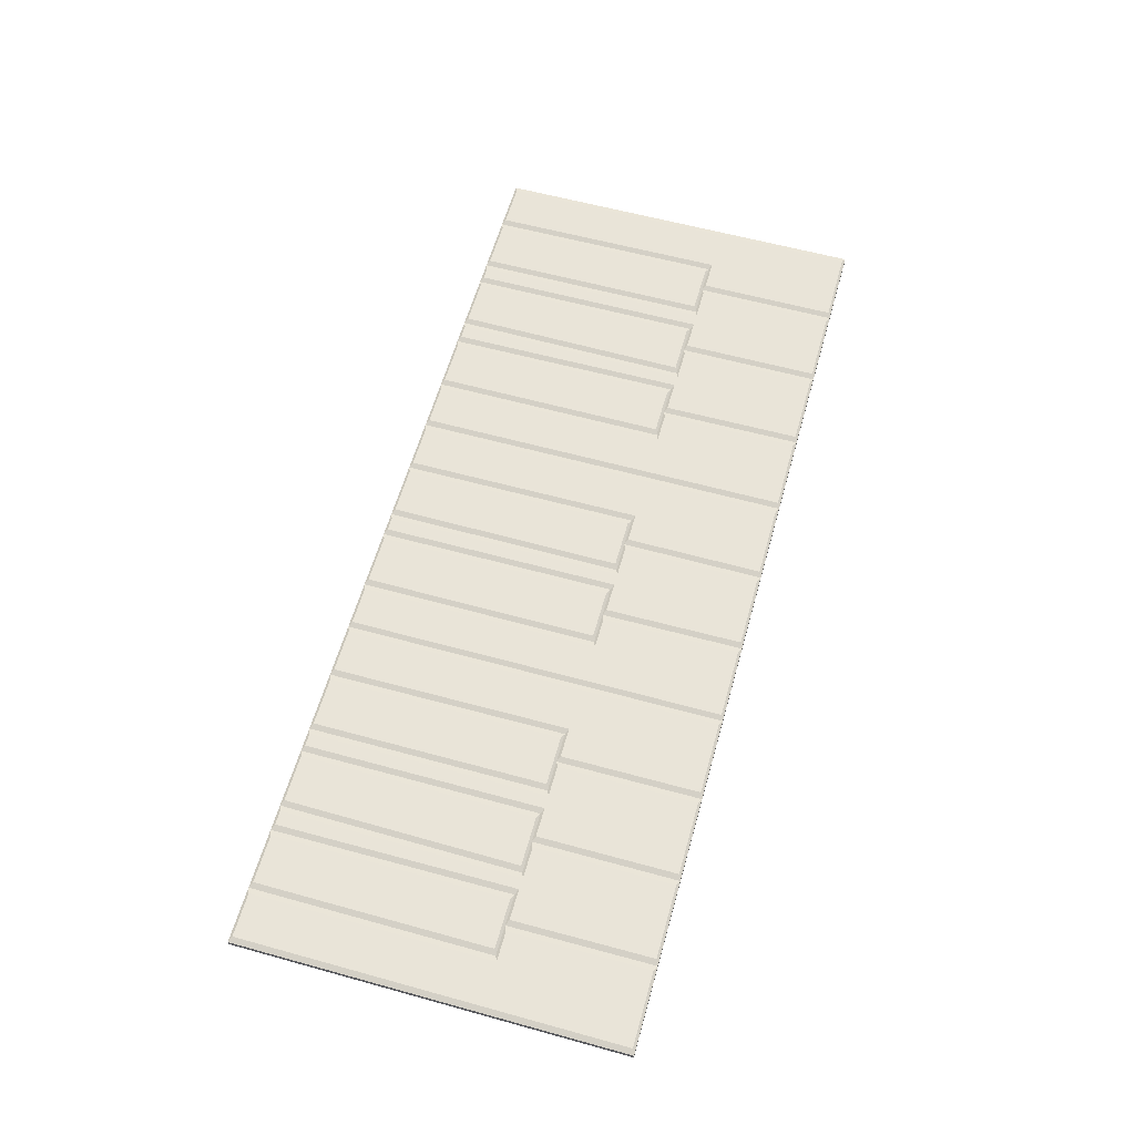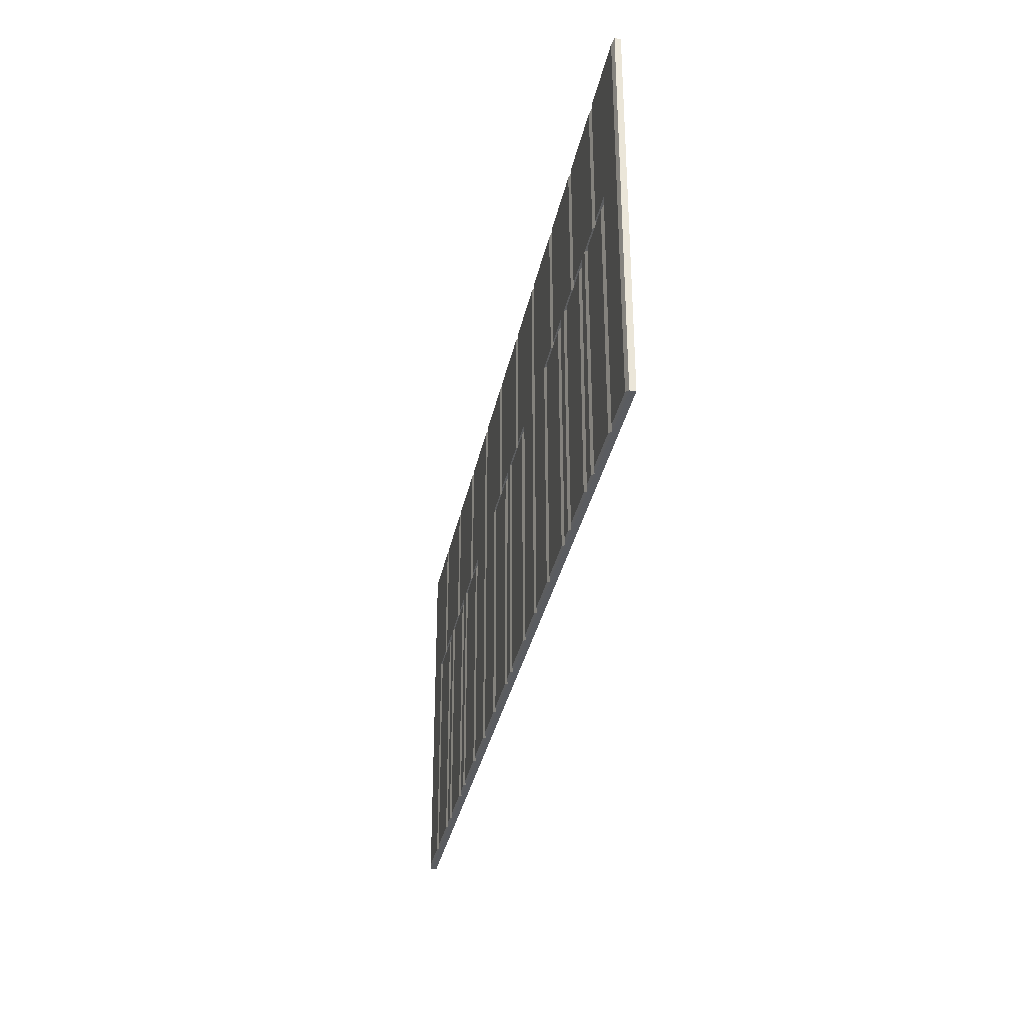
<metadata>
{"format":"obj","ext":"obj","renderer":"f3d","projection":"perspective","resolution":1024,"background":"white","views":[{"elev":60.3,"azim":-74.3,"up":"+Y"},{"elev":-33.6,"azim":-101.3,"up":"+Z"}]}
</metadata>
<code>
o Plane
o Plane.001
o Plane.002
o Plane.003
o Plane.004
o Plane.005
o Plane.006
v 0.1203 0.000163 -0.05632
v 0.1205 0.000163 0.01413
v 0.1117 0.000163 0.01413
v 0.1117 0.000163 0.05632
v 0.1366 0.000163 0.05632
v 0.1366 0.000163 -0.05632
v 0.135 0.002348 -0.05557
v 0.1366 0.001824 -0.05632
v 0.1203 0.001824 -0.05632
v 0.122 0.002348 -0.05557
v 0.1205 0.001824 0.01413
v 0.1221 0.002348 0.01489
v 0.1117 0.001824 0.01413
v 0.1133 0.002348 0.01489
v 0.1117 0.001824 0.05632
v 0.1133 0.002348 0.05557
v 0.1366 0.001824 0.05632
v 0.135 0.002348 0.05557
v -0.05295 0.000163 -0.05632
v -0.05276 0.000163 0.01413
v -0.06157 0.000163 0.01413
v -0.06157 0.000163 0.05632
v -0.03661 0.000163 0.05632
v -0.03661 0.000163 -0.05632
v -0.03826 0.002348 -0.05557
v -0.03661 0.001824 -0.05632
v -0.05295 0.001824 -0.05632
v -0.05129 0.002348 -0.05557
v -0.05276 0.001824 0.01413
v -0.0511 0.002348 0.01489
v -0.06157 0.001824 0.01413
v -0.05992 0.002348 0.01489
v -0.06157 0.001824 0.05632
v -0.05992 0.002348 0.05557
v -0.03661 0.001824 0.05632
v -0.03826 0.002348 0.05557
f 2 6 4
f 6 17 5
f 3 11 2
f 4 13 3
f 18 10 12
f 2 9 1
f 5 15 4
f 8 10 7
f 11 10 9
f 11 14 12
f 15 14 13
f 17 16 15
f 18 8 7
f 1 8 6
f 20 24 22
f 24 35 23
f 21 29 20
f 22 31 21
f 36 28 30
f 20 27 19
f 23 33 22
f 26 28 25
f 29 28 27
f 29 32 30
f 33 32 31
f 33 36 34
f 36 26 25
f 19 26 24
f 4 3 2
f 2 1 6
f 6 5 4
f 6 8 17
f 3 13 11
f 4 15 13
f 12 14 16
f 18 7 10
f 12 16 18
f 2 11 9
f 5 17 15
f 8 9 10
f 11 12 10
f 11 13 14
f 15 16 14
f 17 18 16
f 18 17 8
f 1 9 8
f 22 21 20
f 20 19 24
f 24 23 22
f 24 26 35
f 21 31 29
f 22 33 31
f 30 32 34
f 36 25 28
f 30 34 36
f 20 29 27
f 23 35 33
f 26 27 28
f 29 30 28
f 29 31 32
f 33 34 32
f 33 35 36
f 36 35 26
f 19 27 26
o Plane.007
v 0.1203 0.000163 -0.05632
v 0.1025 0.000163 -0.05632
v 0.1205 0.000163 0.01413
v 0.1025 0.000163 0.01413
v 0.1117 0.000163 0.01413
v 0.1187 0.002348 -0.05557
v 0.1203 0.001824 -0.05632
v 0.1025 0.001824 -0.05632
v 0.1042 0.002348 -0.05557
v 0.1188 0.002348 0.01338
v 0.1205 0.001824 0.01413
v 0.1117 0.001824 0.01413
v 0.1117 0.002348 0.01338
v 0.1042 0.002348 0.01338
v 0.1025 0.001824 0.01413
v -0.05295 0.000163 -0.05632
v -0.07075 0.000163 -0.05632
v -0.05276 0.000163 0.01413
v -0.07075 0.000163 0.01413
v -0.06157 0.000163 0.01413
v -0.0546 0.002348 -0.05557
v -0.05295 0.001824 -0.05632
v -0.07075 0.001824 -0.05632
v -0.0691 0.002348 -0.05557
v -0.05442 0.002348 0.01338
v -0.05276 0.001824 0.01413
v -0.06157 0.001824 0.01413
v -0.06157 0.002348 0.01338
v -0.0691 0.002348 0.01338
v -0.07075 0.001824 0.01413
f 37 41 40
f 37 47 39
f 41 51 40
f 50 46 42
f 39 48 41
f 40 44 38
f 43 45 42
f 46 43 42
f 50 48 49
f 45 51 50
f 46 48 47
f 38 43 37
f 52 56 55
f 52 62 54
f 56 66 55
f 65 61 57
f 54 63 56
f 55 59 53
f 58 60 57
f 61 58 57
f 65 63 64
f 60 66 65
f 61 63 62
f 53 58 52
f 40 38 37
f 37 39 41
f 37 43 47
f 41 48 51
f 42 45 50
f 50 49 46
f 39 47 48
f 40 51 44
f 43 44 45
f 46 47 43
f 50 51 48
f 45 44 51
f 46 49 48
f 38 44 43
f 55 53 52
f 52 54 56
f 52 58 62
f 56 63 66
f 57 60 65
f 65 64 61
f 54 62 63
f 55 66 59
f 58 59 60
f 61 62 58
f 65 66 63
f 60 59 66
f 61 64 63
f 53 59 58
o Plane.008
v 0.1025 0.000163 -0.05632
v 0.1025 0.000163 0.01413
v 0.09535 0.000163 -0.05632
v 0.09535 0.000163 0.01413
v 0.08672 0.000163 0.01413
v 0.08672 0.000163 0.05632
v 0.1117 0.000163 0.01413
v 0.1117 0.000163 0.05632
v 0.11 0.002348 0.01489
v 0.1117 0.001824 0.01413
v 0.1025 0.001824 0.01413
v 0.1009 0.002348 0.01489
v 0.1025 0.001824 -0.05632
v 0.1009 0.002348 -0.05557
v 0.09535 0.001824 -0.05632
v 0.097 0.002348 -0.05557
v 0.09535 0.001824 0.01413
v 0.097 0.002348 0.01489
v 0.08672 0.001824 0.01413
v 0.08837 0.002348 0.01489
v 0.08672 0.001824 0.05632
v 0.08837 0.002348 0.05557
v 0.1117 0.001824 0.05632
v 0.11 0.002348 0.05557
v -0.07075 0.000163 -0.05632
v -0.07075 0.000163 0.01413
v -0.07791 0.000163 -0.05632
v -0.07791 0.000163 0.01413
v -0.08654 0.000163 0.01413
v -0.08654 0.000163 0.05632
v -0.06157 0.000163 0.01413
v -0.06157 0.000163 0.05632
v -0.06323 0.002348 0.01489
v -0.06157 0.001824 0.01413
v -0.07075 0.001824 0.01413
v -0.0724 0.002348 0.01489
v -0.07075 0.001824 -0.05632
v -0.0724 0.002348 -0.05557
v -0.07791 0.001824 -0.05632
v -0.07625 0.002348 -0.05557
v -0.07791 0.001824 0.01413
v -0.07625 0.002348 0.01489
v -0.08654 0.001824 0.01413
v -0.08488 0.002348 0.01489
v -0.08654 0.001824 0.05632
v -0.08488 0.002348 0.05557
v -0.06157 0.001824 0.05632
v -0.06323 0.002348 0.05557
f 70 68 74
f 73 89 74
f 74 87 72
f 71 83 70
f 69 79 67
f 72 85 71
f 70 81 69
f 88 78 84
f 67 77 68
f 77 75 76
f 77 80 78
f 81 80 79
f 83 82 81
f 83 86 84
f 87 86 85
f 89 88 87
f 90 76 75
f 68 76 73
f 94 92 98
f 97 113 98
f 98 111 96
f 95 107 94
f 93 103 91
f 96 109 95
f 94 105 93
f 112 102 108
f 91 101 92
f 101 99 100
f 101 104 102
f 105 104 103
f 107 106 105
f 107 110 108
f 111 110 109
f 113 112 111
f 114 100 99
f 92 100 97
f 72 71 70
f 70 69 67
f 68 73 74
f 70 67 68
f 74 72 70
f 73 76 89
f 74 89 87
f 71 85 83
f 69 81 79
f 72 87 85
f 70 83 81
f 84 86 88
f 88 90 75
f 78 80 82
f 88 75 78
f 78 82 84
f 67 79 77
f 77 78 75
f 77 79 80
f 81 82 80
f 83 84 82
f 83 85 86
f 87 88 86
f 89 90 88
f 90 89 76
f 68 77 76
f 96 95 94
f 94 93 91
f 92 97 98
f 94 91 92
f 98 96 94
f 97 100 113
f 98 113 111
f 95 109 107
f 93 105 103
f 96 111 109
f 94 107 105
f 108 110 112
f 112 114 99
f 102 104 106
f 112 99 102
f 102 106 108
f 91 103 101
f 101 102 99
f 101 103 104
f 105 106 104
f 107 108 106
f 107 109 110
f 111 112 110
f 113 114 112
f 114 113 100
f 92 101 100
o Plane.009
v 0.09535 0.000163 -0.05632
v 0.07807 0.000163 -0.05632
v 0.09535 0.000163 0.01413
v 0.07736 0.000163 0.01413
v 0.08672 0.000163 0.01413
v 0.09369 0.002348 -0.05557
v 0.09535 0.001824 -0.05632
v 0.07807 0.001824 -0.05632
v 0.07972 0.002348 -0.05557
v 0.09369 0.002348 0.01338
v 0.09535 0.001824 0.01413
v 0.08672 0.001824 0.01413
v 0.08672 0.002348 0.01338
v 0.07902 0.002348 0.01338
v 0.07736 0.001824 0.01413
v -0.07791 0.000163 -0.05632
v -0.09518 0.000163 -0.05632
v -0.07791 0.000163 0.01413
v -0.0959 0.000163 0.01413
v -0.08654 0.000163 0.01413
v -0.07956 0.002348 -0.05557
v -0.07791 0.001824 -0.05632
v -0.09518 0.001824 -0.05632
v -0.09353 0.002348 -0.05557
v -0.07956 0.002348 0.01338
v -0.07791 0.001824 0.01413
v -0.08654 0.001824 0.01413
v -0.08654 0.002348 0.01338
v -0.09423 0.002348 0.01338
v -0.0959 0.001824 0.01413
f 115 119 118
f 115 125 117
f 119 129 118
f 128 124 120
f 117 126 119
f 118 122 116
f 122 120 121
f 124 121 120
f 128 126 127
f 128 122 129
f 124 126 125
f 116 121 115
f 130 134 133
f 130 140 132
f 134 144 133
f 143 139 135
f 132 141 134
f 133 137 131
f 137 135 136
f 139 136 135
f 143 141 142
f 143 137 144
f 139 141 140
f 131 136 130
f 118 116 115
f 115 117 119
f 115 121 125
f 119 126 129
f 120 123 128
f 128 127 124
f 117 125 126
f 118 129 122
f 122 123 120
f 124 125 121
f 128 129 126
f 128 123 122
f 124 127 126
f 116 122 121
f 133 131 130
f 130 132 134
f 130 136 140
f 134 141 144
f 135 138 143
f 143 142 139
f 132 140 141
f 133 144 137
f 137 138 135
f 139 140 136
f 143 144 141
f 143 138 137
f 139 142 141
f 131 137 136
o Plane.010
v 0.07807 0.000163 -0.05632
v 0.07736 0.000163 0.01413
v 0.07057 0.000163 -0.05632
v 0.07075 0.000163 0.01395
v 0.06176 0.000163 0.01395
v 0.06194 0.000163 0.05632
v 0.08672 0.000163 0.01413
v 0.08672 0.000163 0.05632
v 0.08507 0.002348 0.01489
v 0.08672 0.001824 0.01413
v 0.07736 0.001824 0.01413
v 0.0757 0.002348 0.01489
v 0.07807 0.001824 -0.05632
v 0.07641 0.002348 -0.05557
v 0.07057 0.001824 -0.05632
v 0.07222 0.002348 -0.05557
v 0.07075 0.001824 0.01395
v 0.07241 0.002348 0.0147
v 0.06176 0.001824 0.01395
v 0.06341 0.002348 0.0147
v 0.06194 0.001824 0.05632
v 0.06359 0.002348 0.05557
v 0.08672 0.001824 0.05632
v 0.08507 0.002348 0.05557
v -0.09518 0.000163 -0.05632
v -0.0959 0.000163 0.01413
v -0.1027 0.000163 -0.05632
v -0.1025 0.000163 0.01395
v -0.1115 0.000163 0.01395
v -0.1113 0.000163 0.05632
v -0.08654 0.000163 0.01413
v -0.08654 0.000163 0.05632
v -0.08819 0.002348 0.01489
v -0.08654 0.001824 0.01413
v -0.0959 0.001824 0.01413
v -0.09756 0.002348 0.01489
v -0.09518 0.001824 -0.05632
v -0.09685 0.002348 -0.05557
v -0.1027 0.001824 -0.05632
v -0.101 0.002348 -0.05557
v -0.1025 0.001824 0.01395
v -0.1008 0.002348 0.0147
v -0.1115 0.001824 0.01395
v -0.1098 0.002348 0.0147
v -0.1113 0.001824 0.05632
v -0.1097 0.002348 0.05557
v -0.08654 0.001824 0.05632
v -0.08819 0.002348 0.05557
f 148 146 152
f 151 167 152
f 147 157 145
f 150 163 149
f 148 159 147
f 166 156 162
f 145 155 146
f 152 165 150
f 149 161 148
f 155 153 154
f 155 158 156
f 159 158 157
f 161 160 159
f 161 164 162
f 165 164 163
f 165 168 166
f 168 154 153
f 146 154 151
f 172 170 176
f 175 191 176
f 171 181 169
f 174 187 173
f 172 183 171
f 190 180 186
f 169 179 170
f 176 189 174
f 173 185 172
f 179 177 178
f 179 182 180
f 183 182 181
f 185 184 183
f 185 188 186
f 189 188 187
f 189 192 190
f 192 178 177
f 170 178 175
f 150 149 148
f 148 147 145
f 146 151 152
f 148 145 146
f 152 150 148
f 151 154 167
f 147 159 157
f 150 165 163
f 148 161 159
f 162 164 166
f 166 168 153
f 156 158 160
f 166 153 156
f 156 160 162
f 145 157 155
f 152 167 165
f 149 163 161
f 155 156 153
f 155 157 158
f 159 160 158
f 161 162 160
f 161 163 164
f 165 166 164
f 165 167 168
f 168 167 154
f 146 155 154
f 174 173 172
f 172 171 169
f 170 175 176
f 172 169 170
f 176 174 172
f 175 178 191
f 171 183 181
f 174 189 187
f 172 185 183
f 186 188 190
f 190 192 177
f 180 182 184
f 190 177 180
f 180 184 186
f 169 181 179
f 176 191 189
f 173 187 185
f 179 180 177
f 179 181 182
f 183 184 182
f 185 186 184
f 185 187 188
f 189 190 188
f 189 191 192
f 192 191 178
f 170 179 178
o Plane.011
v 0.07057 0.000163 -0.05632
v 0.05313 0.000163 -0.05632
v 0.07075 0.000163 0.01395
v 0.05295 0.000163 0.01395
v 0.06176 0.000163 0.01395
v 0.06891 0.002348 -0.05557
v 0.07057 0.001824 -0.05632
v 0.05313 0.001824 -0.05632
v 0.05478 0.002348 -0.05557
v 0.06909 0.002348 0.0132
v 0.07075 0.001824 0.01395
v 0.06176 0.001824 0.01395
v 0.06176 0.002348 0.0132
v 0.0546 0.002348 0.0132
v 0.05295 0.001824 0.01395
v -0.1027 0.000163 -0.05632
v -0.1201 0.000163 -0.05632
v -0.1025 0.000163 0.01395
v -0.1203 0.000163 0.01395
v -0.1115 0.000163 0.01395
v -0.1043 0.002348 -0.05557
v -0.1027 0.001824 -0.05632
v -0.1201 0.001824 -0.05632
v -0.1185 0.002348 -0.05557
v -0.1042 0.002348 0.0132
v -0.1025 0.001824 0.01395
v -0.1115 0.001824 0.01395
v -0.1115 0.002348 0.0132
v -0.1187 0.002348 0.0132
v -0.1203 0.001824 0.01395
f 193 197 196
f 193 203 195
f 195 204 197
f 196 200 194
f 197 207 196
f 206 205 198
f 200 198 199
f 202 199 198
f 206 204 205
f 206 200 207
f 202 204 203
f 194 199 193
f 208 212 211
f 208 218 210
f 210 219 212
f 211 215 209
f 212 222 211
f 221 220 213
f 215 213 214
f 217 214 213
f 221 219 220
f 221 215 222
f 217 219 218
f 209 214 208
f 196 194 193
f 193 195 197
f 193 199 203
f 195 203 204
f 196 207 200
f 197 204 207
f 198 201 206
f 205 202 198
f 200 201 198
f 202 203 199
f 206 207 204
f 206 201 200
f 202 205 204
f 194 200 199
f 211 209 208
f 208 210 212
f 208 214 218
f 210 218 219
f 211 222 215
f 212 219 222
f 213 216 221
f 220 217 213
f 215 216 213
f 217 218 214
f 221 222 219
f 221 216 215
f 217 220 219
f 209 215 214
o Plane.012
v 0.05313 0.000163 -0.05632
v 0.05295 0.000163 0.01395
v 0.03716 0.000163 -0.05632
v 0.03698 0.000163 0.05632
v 0.06176 0.000163 0.01395
v 0.06194 0.000163 0.05632
v 0.0601 0.002348 0.0147
v 0.06176 0.001824 0.01395
v 0.05295 0.001824 0.01395
v 0.05129 0.002348 0.0147
v 0.05313 0.001824 -0.05632
v 0.05147 0.002348 -0.05557
v 0.03716 0.001824 -0.05632
v 0.03881 0.002348 -0.05557
v 0.03698 0.001824 0.05632
v 0.03863 0.002348 0.05557
v 0.06194 0.001824 0.05632
v 0.06028 0.002348 0.05557
v -0.1201 0.000163 -0.05632
v -0.1203 0.000163 0.01395
v -0.1361 0.000163 -0.05632
v -0.1363 0.000163 0.05632
v -0.1115 0.000163 0.01395
v -0.1113 0.000163 0.05632
v -0.1132 0.002348 0.0147
v -0.1115 0.001824 0.01395
v -0.1203 0.001824 0.01395
v -0.122 0.002348 0.0147
v -0.1201 0.001824 -0.05632
v -0.1218 0.002348 -0.05557
v -0.1361 0.001824 -0.05632
v -0.1344 0.002348 -0.05557
v -0.1363 0.001824 0.05632
v -0.1346 0.002348 0.05557
v -0.1113 0.001824 0.05632
v -0.113 0.002348 0.05557
f 224 228 226
f 227 239 228
f 223 231 224
f 228 237 226
f 225 233 223
f 226 235 225
f 238 229 232
f 231 229 230
f 231 234 232
f 235 234 233
f 235 238 236
f 237 240 238
f 240 230 229
f 224 230 227
f 242 246 244
f 245 257 246
f 241 249 242
f 246 255 244
f 243 251 241
f 244 253 243
f 256 247 250
f 249 247 248
f 249 252 250
f 253 252 251
f 253 256 254
f 255 258 256
f 258 248 247
f 242 248 245
f 226 225 223
f 224 227 228
f 226 223 224
f 227 230 239
f 223 233 231
f 228 239 237
f 225 235 233
f 226 237 235
f 234 236 238
f 238 240 229
f 232 234 238
f 231 232 229
f 231 233 234
f 235 236 234
f 235 237 238
f 237 239 240
f 240 239 230
f 224 231 230
f 244 243 241
f 242 245 246
f 244 241 242
f 245 248 257
f 241 251 249
f 246 257 255
f 243 253 251
f 244 255 253
f 252 254 256
f 256 258 247
f 250 252 256
f 249 250 247
f 249 251 252
f 253 254 252
f 253 255 256
f 255 257 258
f 258 257 248
f 242 249 248
o Plane.013
v 0.02082 0.000163 -0.05632
v 0.02082 0.000163 0.01432
v 0.0122 0.000163 0.01432
v 0.01201 0.000163 0.05632
v 0.03716 0.000163 -0.05632
v 0.03698 0.000163 0.05632
v 0.0355 0.002348 -0.05557
v 0.03716 0.001824 -0.05632
v 0.02082 0.001824 -0.05632
v 0.02248 0.002348 -0.05557
v 0.02082 0.001824 0.01432
v 0.02248 0.002348 0.01507
v 0.0122 0.001824 0.01432
v 0.01385 0.002348 0.01507
v 0.01201 0.001824 0.05632
v 0.01367 0.002348 0.05557
v 0.03698 0.001824 0.05632
v 0.03532 0.002348 0.05557
f 260 263 262
f 263 275 264
f 262 271 261
f 276 268 270
f 260 267 259
f 264 273 262
f 261 269 260
f 267 265 266
f 269 268 267
f 269 272 270
f 271 274 272
f 275 274 273
f 265 275 266
f 259 266 263
f 262 261 260
f 260 259 263
f 263 264 262
f 263 266 275
f 262 273 271
f 270 272 274
f 276 265 268
f 270 274 276
f 260 269 267
f 264 275 273
f 261 271 269
f 267 268 265
f 269 270 268
f 269 271 272
f 271 273 274
f 275 276 274
f 265 276 275
f 259 267 266
o Plane.014
v 0.02082 0.000163 -0.05632
v 0.003376 0.000163 -0.05632
v 0.02082 0.000163 0.01432
v 0.003019 0.000163 0.01432
v 0.0122 0.000163 0.01432
v 0.01917 0.002348 -0.05557
v 0.02082 0.001824 -0.05632
v 0.003376 0.001824 -0.05632
v 0.005027 0.002348 -0.05557
v 0.01917 0.002348 0.01356
v 0.02082 0.001824 0.01432
v 0.0122 0.001824 0.01432
v 0.0122 0.002348 0.01356
v 0.004677 0.002348 0.01356
v 0.003019 0.001824 0.01432
f 277 281 280
f 277 287 279
f 281 291 280
f 290 289 282
f 279 288 281
f 280 284 278
f 284 282 283
f 286 283 282
f 290 288 289
f 290 284 291
f 286 288 287
f 278 283 277
f 280 278 277
f 277 279 281
f 277 283 287
f 281 288 291
f 282 285 290
f 289 286 282
f 279 287 288
f 280 291 284
f 284 285 282
f 286 287 283
f 290 291 288
f 290 285 284
f 286 289 288
f 278 284 283
o Plane.015
v 0.003376 0.000163 -0.05632
v 0.003019 0.000163 0.01432
v -0.003956 0.000163 -0.05632
v -0.003956 0.000163 0.01432
v -0.01277 0.000163 0.01432
v -0.01258 0.000163 0.05632
v 0.0122 0.000163 0.01432
v 0.01201 0.000163 0.05632
v 0.01054 0.002348 0.01507
v 0.0122 0.001824 0.01432
v 0.003019 0.001824 0.01432
v 0.00136 0.002348 0.01507
v 0.003376 0.001824 -0.05632
v 0.001717 0.002348 -0.05557
v -0.003956 0.001824 -0.05632
v -0.002301 0.002348 -0.05557
v -0.003956 0.001824 0.01432
v -0.002301 0.002348 0.01507
v -0.01277 0.001824 0.01432
v -0.01111 0.002348 0.01507
v -0.01258 0.001824 0.05632
v -0.01093 0.002348 0.05557
v 0.01201 0.001824 0.05632
v 0.01036 0.002348 0.05557
f 295 293 299
f 298 314 299
f 297 310 296
f 295 306 294
f 313 303 309
f 292 302 293
f 299 312 297
f 296 308 295
f 294 304 292
f 302 300 301
f 302 305 303
f 306 305 304
f 308 307 306
f 308 311 309
f 312 311 310
f 314 313 312
f 300 314 301
f 293 301 298
f 297 296 295
f 295 294 292
f 293 298 299
f 295 292 293
f 299 297 295
f 298 301 314
f 297 312 310
f 295 308 306
f 309 311 313
f 313 315 300
f 303 305 307
f 313 300 303
f 303 307 309
f 292 304 302
f 299 314 312
f 296 310 308
f 294 306 304
f 302 303 300
f 302 304 305
f 306 307 305
f 308 309 307
f 308 310 311
f 312 313 311
f 314 315 313
f 300 315 314
f 293 302 301
o Plane.016
v -0.003956 0.000163 -0.05632
v -0.02194 0.000163 -0.05632
v -0.003956 0.000163 0.01432
v -0.02213 0.000163 0.01432
v -0.01277 0.000163 0.01432
v -0.005611 0.002348 -0.05557
v -0.003956 0.001824 -0.05632
v -0.02194 0.001824 -0.05632
v -0.02029 0.002348 -0.05557
v -0.005611 0.002348 0.01356
v -0.003956 0.001824 0.01432
v -0.01277 0.001824 0.01432
v -0.01277 0.002348 0.01356
v -0.02047 0.002348 0.01356
v -0.02213 0.001824 0.01432
f 316 320 319
f 316 326 318
f 318 327 320
f 319 323 317
f 320 330 319
f 329 328 321
f 323 321 322
f 325 322 321
f 329 327 328
f 329 323 330
f 325 327 326
f 317 322 316
f 319 317 316
f 316 318 320
f 316 322 326
f 318 326 327
f 319 330 323
f 320 327 330
f 321 324 329
f 328 325 321
f 323 324 321
f 325 326 322
f 329 330 327
f 329 324 323
f 325 328 327
f 317 323 322
o Plane.017
v -0.03678 0.000163 0.05632
v -0.03678 0.000163 -0.05632
v -0.02194 0.000163 -0.05632
v -0.02213 0.000163 0.01432
v -0.01277 0.000163 0.01432
v -0.01258 0.000163 0.05632
v -0.03512 0.002348 -0.05557
v -0.03678 0.001824 -0.05632
v -0.03678 0.001824 0.05632
v -0.03512 0.002348 0.05557
v -0.0236 0.002348 -0.05557
v -0.02194 0.001824 -0.05632
v -0.01442 0.002348 0.01507
v -0.01277 0.001824 0.01432
v -0.02213 0.001824 0.01432
v -0.02379 0.002348 0.01507
v -0.01258 0.001824 0.05632
v -0.01424 0.002348 0.05557
f 331 334 336
f 332 342 333
f 334 344 335
f 336 339 331
f 333 345 334
f 335 347 336
f 340 346 337
f 339 337 338
f 338 341 342
f 345 343 344
f 345 341 346
f 339 348 340
f 348 344 343
f 331 338 332
f 331 332 333
f 334 335 336
f 331 333 334
f 332 338 342
f 334 345 344
f 336 347 339
f 333 342 345
f 335 344 347
f 340 348 343
f 346 341 337
f 340 343 346
f 339 340 337
f 338 337 341
f 345 346 343
f 345 342 341
f 339 347 348
f 348 347 344
f 331 339 338

</code>
